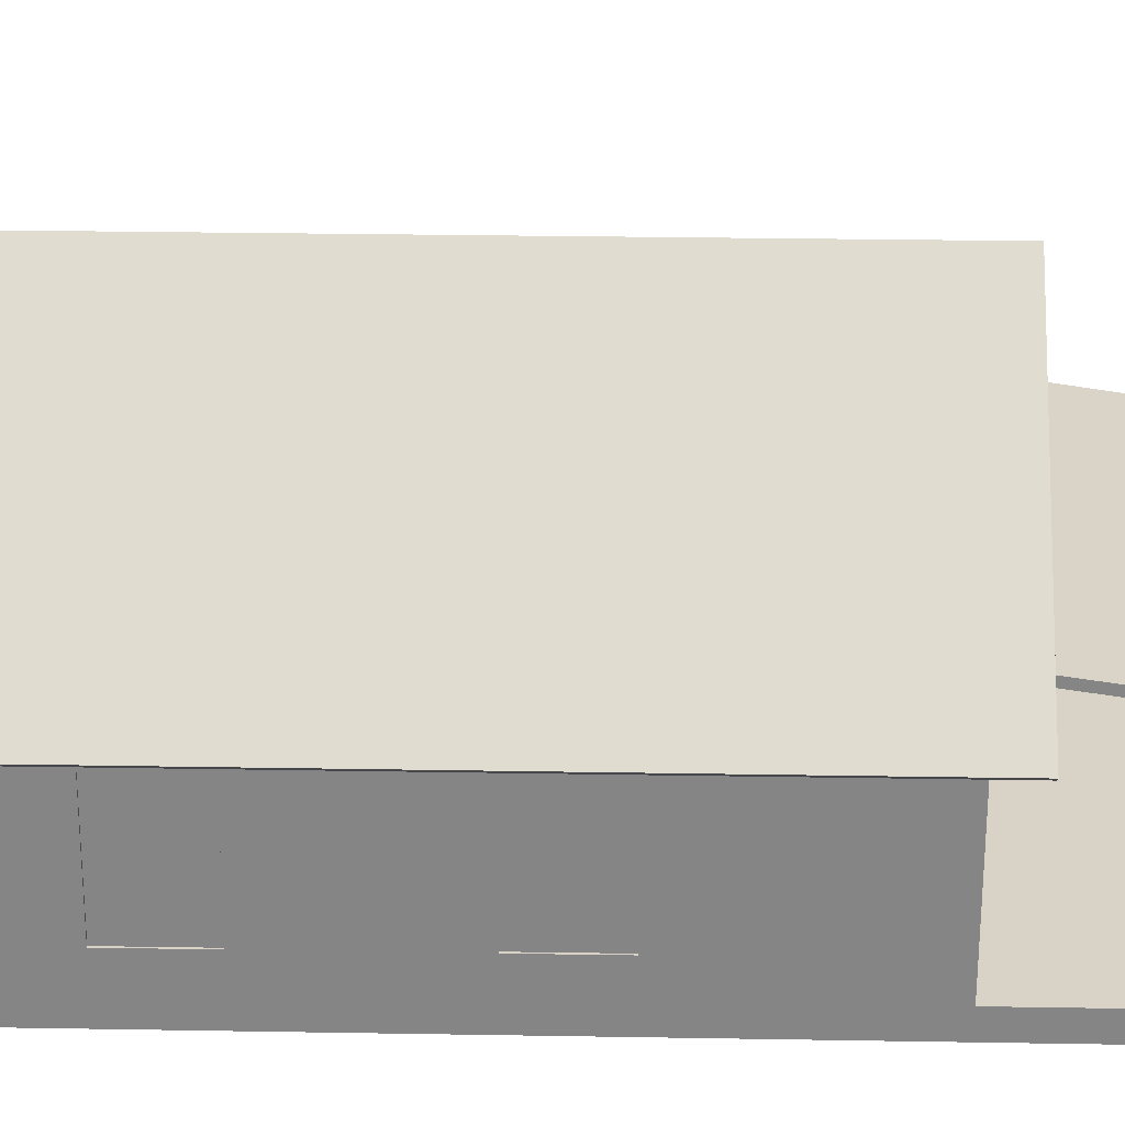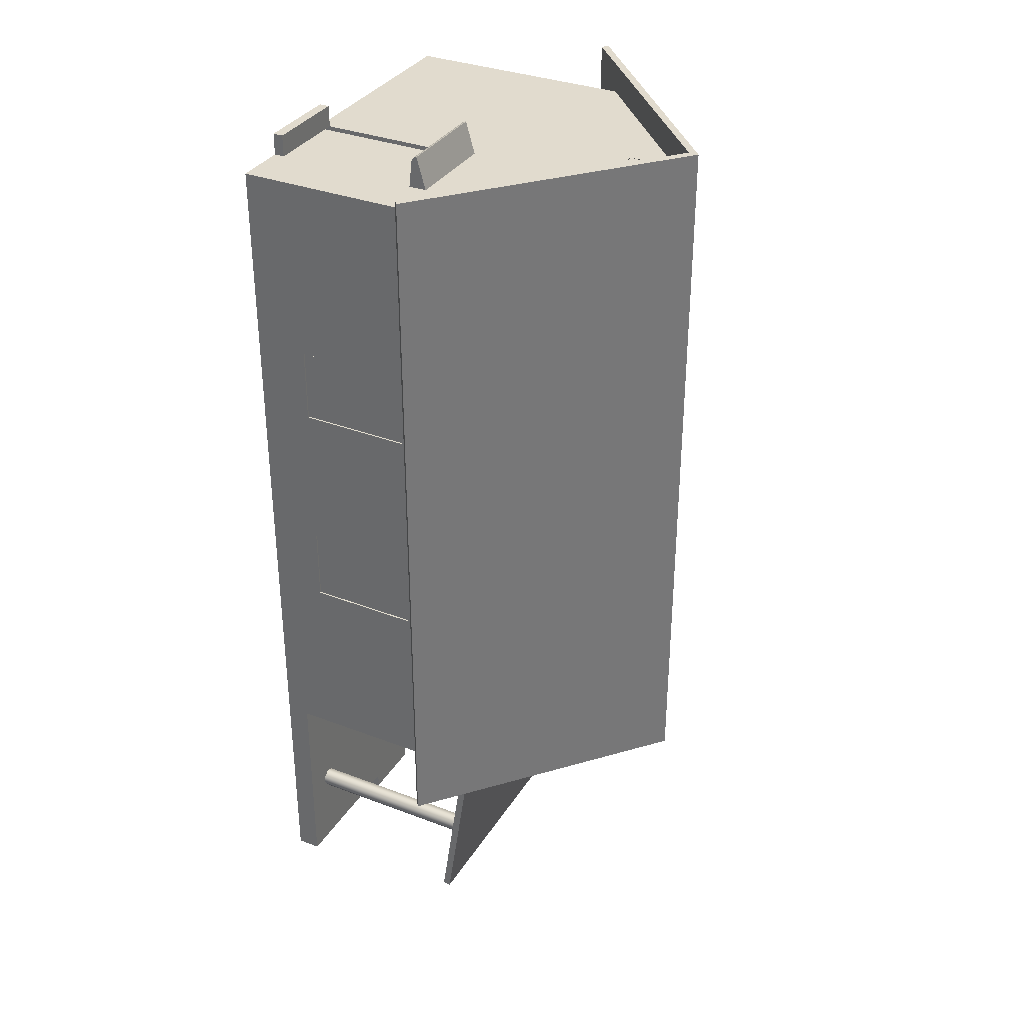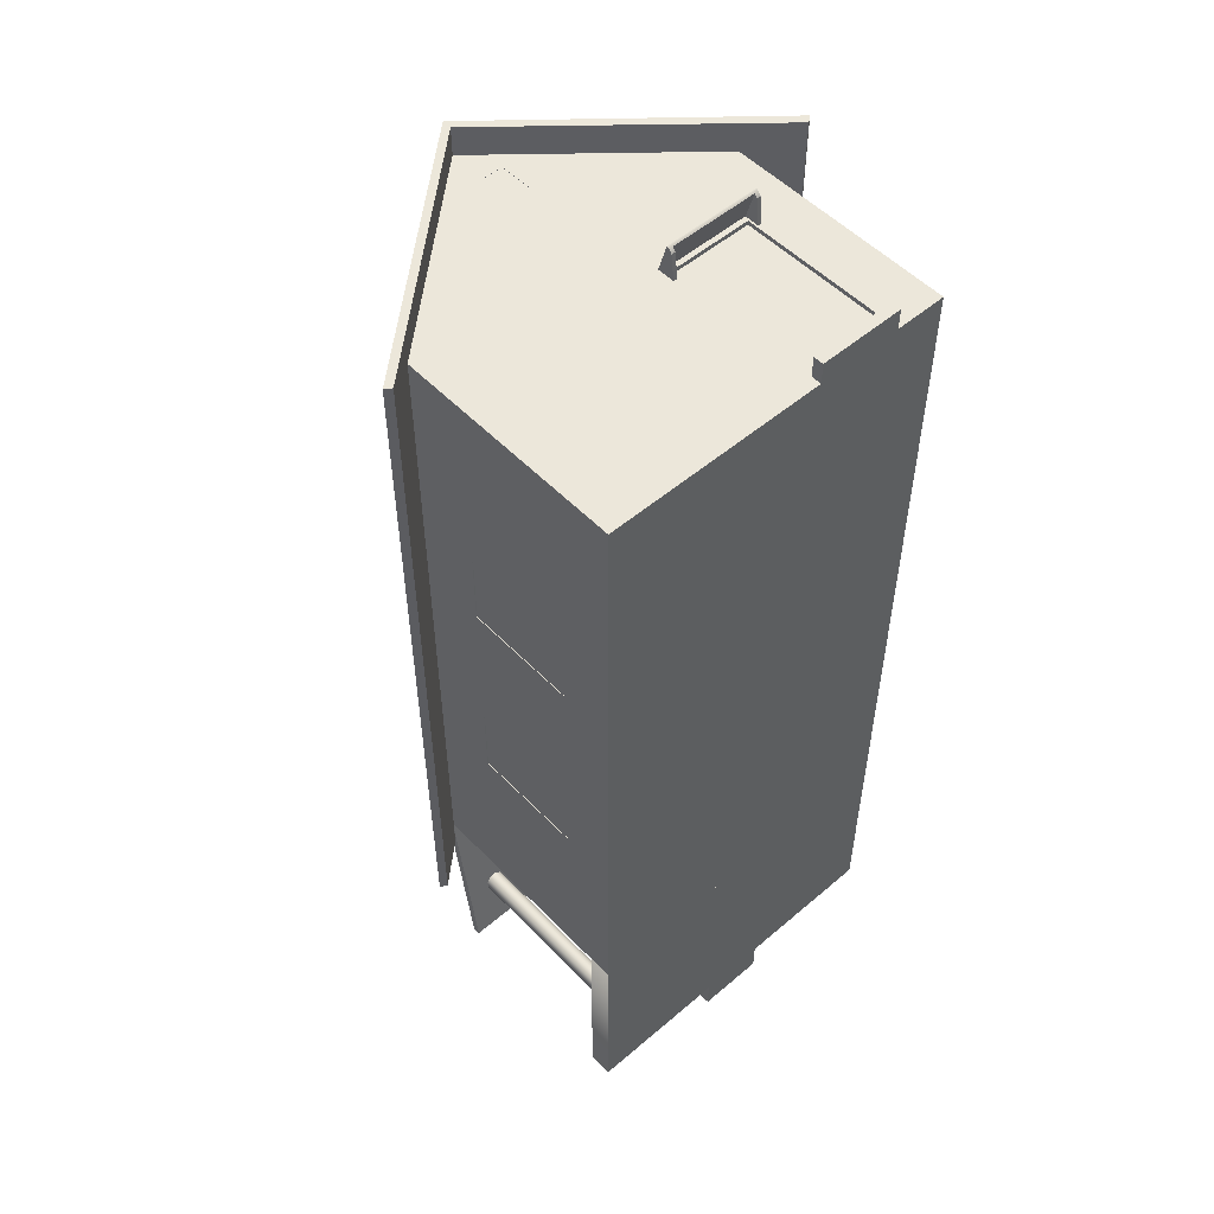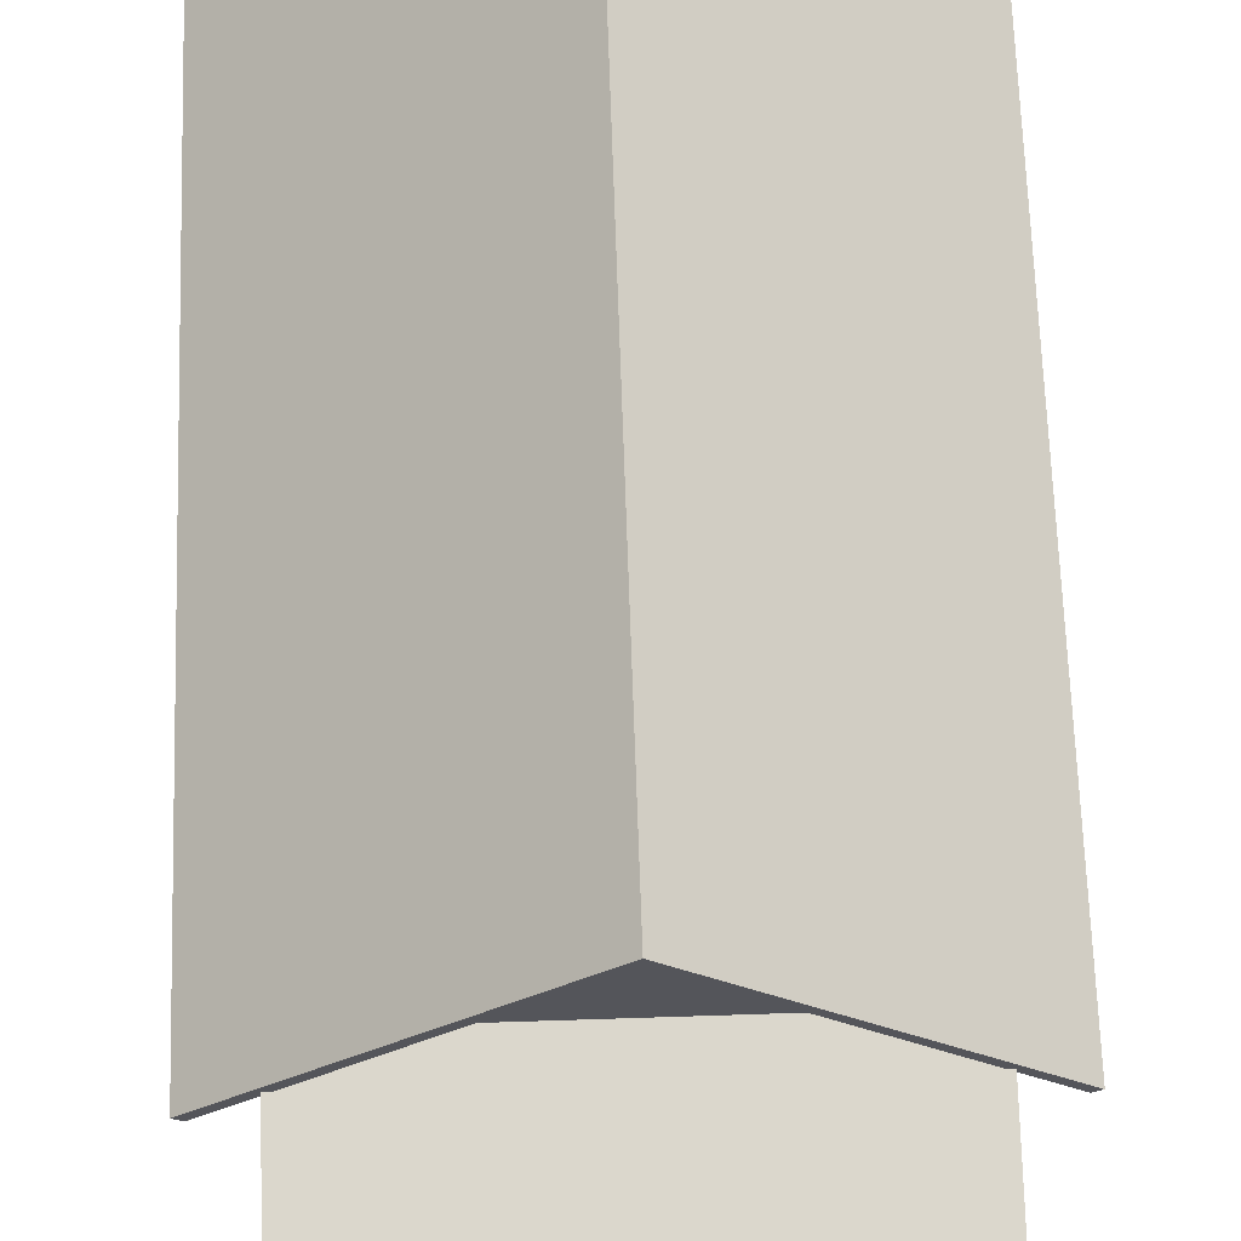
<metadata>
{"format":"obj","ext":"obj","renderer":"f3d","projection":"perspective","resolution":1024,"background":"white","views":[{"elev":28.1,"azim":91.5,"up":"+Y"},{"elev":33.8,"azim":117.4,"up":"+Z"},{"elev":52.7,"azim":-42.4,"up":"+Z"},{"elev":64.8,"azim":178.1,"up":"+Y"}]}
</metadata>
<code>
g default
v -0.08095 -0.04338 -0.3222
v 0.07885 -0.04329 -0.3222
v 0.07885 -0.3459 -0.3222
v -0.07968 -0.3459 -0.3222
v 0.07286 -0.04988 1.165
v 0.2832 -0.04988 1.165
v 0.07286 -0.04371 1.167
v 0.2832 -0.04371 1.167
v 0.07286 -0.02407 1.098
v 0.2832 -0.02407 1.098
v 0.07286 -0.03024 1.097
v 0.2832 -0.03024 1.097
v 0.08167 -0.04988 1.165
v 0.08167 -0.04371 1.167
v 0.08167 -0.02407 1.098
v 0.08167 -0.03024 1.097
v 0.2746 -0.04988 1.165
v 0.2746 -0.04371 1.167
v 0.2746 -0.02407 1.098
v 0.2746 -0.03024 1.097
v 0.07286 -0.06236 1.098
v 0.08167 -0.06236 1.098
v 0.08167 -0.05547 1.156
v 0.07286 -0.05547 1.156
v 0.2746 -0.06236 1.098
v 0.2746 -0.05547 1.156
v 0.2832 -0.06236 1.098
v 0.2832 -0.05547 1.156
v 0.2703 -0.04196 1.089
v 0.08918 -0.04196 1.089
v 0.08839 -0.3966 1.089
v 0.2721 -0.3966 1.089
v 0.3834 -0.3966 1.099
v -0.3825 -0.3966 1.099
v -0.3825 -0.3966 -0.3303
v 0.3834 -0.3966 -0.3303
v 0.3834 -0.3459 -0.3303
v -0.3825 -0.3459 -0.3303
v 0.3834 -0.3459 -0.7801
v -0.3825 -0.3459 -0.7801
v 0.3834 -0.3966 -0.7801
v -0.3825 -0.3966 -0.7801
v -0.07968 -0.3459 -0.3303
v 0.07885 -0.3459 -0.3303
v 0.08839 -0.3966 1.099
v 0.2721 -0.3966 1.099
v 0.07227 -0.3459 -0.7801
v 0.07231 -0.3966 -0.7801
v -0.07334 -0.3459 -0.7801
v -0.07367 -0.3966 -0.7801
v -0.07351 -0.3713 -0.7801
v 0.07229 -0.3713 -0.7801
v -0.07351 -0.3713 -0.8477
v 0.07229 -0.3713 -0.8477
v 0.07231 -0.3966 -0.8477
v -0.07367 -0.3966 -0.8477
v 0.07227 -0.3459 -0.814
v -0.07334 -0.3459 -0.814
v 0.07229 -0.3713 -0.814
v -0.07351 -0.3713 -0.814
v 0.000444 0.4547 -0.3946
v -0.4823 0.02702 -0.3946
v 0.4889 0.02874 -0.3946
v 0.000444 0.4547 1.163
v -0.4823 0.02702 1.163
v 0.4889 0.02874 1.163
v -0.4679 0.01749 1.163
v 0.01216 0.4442 1.163
v -0.000195 0.433 1.163
v 0.4742 0.01707 1.163
v 0.4742 0.01709 -0.3946
v -0.0115 0.444 -0.3946
v -0.00023 0.4338 -0.3946
v -0.4679 0.01745 -0.3946
v -0.3326 -0.3529 -0.5876
v -0.3245 -0.3529 -0.5784
v -0.3089 -0.3529 -0.5753
v -0.2948 -0.3529 -0.5836
v -0.2926 -0.3529 -0.5998
v -0.301 -0.3529 -0.6137
v -0.317 -0.3529 -0.6161
v -0.3317 -0.3529 -0.6069
v -0.3326 0.06123 -0.5876
v -0.3245 0.06123 -0.5784
v -0.3089 0.06123 -0.5753
v -0.2948 0.06123 -0.5836
v -0.2926 0.06123 -0.5998
v -0.301 0.06123 -0.6137
v -0.317 0.06123 -0.6161
v -0.3317 0.06123 -0.6069
v 0.3894 0.0368 -0.7277
v -0.3837 0.0368 -0.7277
v 0.3894 0.05275 -0.7297
v -0.3837 0.05275 -0.7297
v 0.3893 0.1115 -0.3293
v -0.3839 0.1115 -0.3293
v 0.3893 0.09558 -0.3273
v -0.3839 0.09558 -0.3273
v 0.2876 -0.3529 -0.5876
v 0.2956 -0.3529 -0.5784
v 0.3112 -0.3529 -0.5753
v 0.3253 -0.3529 -0.5836
v 0.3276 -0.3529 -0.5998
v 0.3192 -0.3529 -0.6137
v 0.3031 -0.3529 -0.6161
v 0.2885 -0.3529 -0.6069
v 0.2876 0.06123 -0.5876
v 0.2956 0.06123 -0.5784
v 0.3112 0.06123 -0.5753
v 0.3253 0.06123 -0.5836
v 0.3276 0.06123 -0.5998
v 0.3192 0.06123 -0.6137
v 0.3031 0.06123 -0.6161
v 0.2885 0.06123 -0.6069
v 0.1048 0.3491 -0.3303
v 0.1898 0.2729 -0.3303
v 0.04477 0.2722 -0.3303
v 0.04574 0.349 -0.3303
v -0.05846 0.349 -0.3303
v -0.05849 0.2718 -0.3303
v -0.191 0.271 -0.3303
v -0.1042 0.3489 -0.3303
v 0.000444 0.4427 -0.3303
v 0.1048 0.3491 -0.3303
v 0.04574 0.349 -0.3303
v -0.05846 0.349 -0.3303
v -0.1042 0.3489 -0.3303
v -0.07968 -0.3459 -0.3303
v -0.08095 -0.04338 -0.3303
v -0.08095 -0.04338 -0.3222
v -0.07968 -0.3459 -0.3222
v 0.07885 -0.3459 -0.3303
v -0.07968 -0.3459 -0.3303
v -0.07968 -0.3459 -0.3222
v 0.07885 -0.3459 -0.3222
v 0.07885 -0.04329 -0.3303
v 0.07885 -0.3459 -0.3303
v 0.07885 -0.3459 -0.3222
v 0.07885 -0.04329 -0.3222
v -0.08095 -0.04338 -0.3303
v 0.07885 -0.04329 -0.3303
v 0.07885 -0.04329 -0.3222
v -0.08095 -0.04338 -0.3222
v -0.3825 -0.04356 -0.3303
v -0.08095 -0.04338 -0.3303
v -0.07968 -0.3459 -0.3303
v -0.3825 -0.3459 -0.3303
v -0.3825 -0.2813 -0.3303
v -0.3825 0.0993 -0.3303
v 0.3834 0.0993 -0.3303
v 0.3834 -0.04311 -0.3303
v 0.07885 -0.04329 -0.3303
v -0.08095 -0.04338 -0.3303
v -0.3825 -0.04356 -0.3303
v 0.07885 -0.04329 -0.3303
v 0.3834 -0.04311 -0.3303
v 0.3834 -0.2813 -0.3303
v 0.3834 -0.3459 -0.3303
v 0.07885 -0.3459 -0.3303
v 0.1898 0.2729 -0.3303
v 0.3834 0.0993 -0.3303
v -0.3825 0.0993 -0.3303
v -0.191 0.271 -0.3303
v -0.05849 0.2718 -0.3303
v 0.04477 0.2722 -0.3303
v 0.04766 0.3505 -0.3296
v 0.04666 0.2708 -0.3296
v -0.06041 0.2704 -0.3296
v -0.06038 0.3504 -0.3296
v 0.000444 0.4427 1.099
v -0.1031 0.3498 1.099
v -0.05859 0.3498 1.099
v 0.04455 0.3496 1.099
v 0.1043 0.3496 1.099
v 0.3834 0.0993 1.099
v -0.3825 0.0993 1.099
v -0.3825 -0.04197 1.099
v 0.08918 -0.04196 1.099
v 0.2703 -0.04196 1.099
v 0.3834 -0.04196 1.099
v 0.3834 -0.04196 1.099
v 0.2703 -0.04196 1.099
v 0.2721 -0.3966 1.099
v 0.3834 -0.3966 1.099
v 0.3834 -0.2827 1.099
v 0.08918 -0.04196 1.099
v -0.3825 -0.04197 1.099
v -0.3825 -0.2828 1.099
v -0.3825 -0.3966 1.099
v 0.08839 -0.3966 1.099
v 0.2703 -0.04196 1.099
v 0.08918 -0.04196 1.099
v 0.08918 -0.04196 1.089
v 0.2703 -0.04196 1.089
v 0.08918 -0.04196 1.099
v 0.08839 -0.3966 1.099
v 0.08839 -0.3966 1.089
v 0.08918 -0.04196 1.089
v 0.2721 -0.3966 1.099
v 0.2703 -0.04196 1.099
v 0.2703 -0.04196 1.089
v 0.2721 -0.3966 1.089
v 0.04455 0.3496 1.099
v 0.04515 0.2782 1.099
v 0.1837 0.2783 1.099
v 0.1043 0.3496 1.099
v -0.1831 0.2781 1.099
v -0.3825 0.0993 1.099
v 0.3834 0.0993 1.099
v 0.1837 0.2783 1.099
v 0.04515 0.2782 1.099
v -0.05918 0.2782 1.099
v -0.1031 0.3498 1.099
v -0.1831 0.2781 1.099
v -0.05918 0.2782 1.099
v -0.05859 0.3498 1.099
v 0.08839 -0.3966 1.145
v 0.2721 -0.3966 1.145
v 0.2721 -0.3748 1.145
v 0.08839 -0.3748 1.145
v 0.08839 -0.3966 1.099
v 0.2721 -0.3966 1.099
v 0.2721 -0.3966 1.145
v 0.08839 -0.3966 1.145
v 0.2721 -0.3966 1.099
v 0.2721 -0.3748 1.099
v 0.2721 -0.3748 1.145
v 0.2721 -0.3966 1.145
v 0.2721 -0.3748 1.099
v 0.08839 -0.3748 1.099
v 0.08839 -0.3748 1.145
v 0.2721 -0.3748 1.145
v 0.08839 -0.3748 1.099
v 0.08839 -0.3966 1.099
v 0.08839 -0.3966 1.145
v 0.08839 -0.3748 1.145
v -0.06078 0.3509 1.097
v -0.06139 0.2771 1.097
v 0.04617 0.2771 1.097
v 0.04556 0.3507 1.097
v 0.3834 -0.04228 0.7003
v 0.3834 -0.04196 1.099
v 0.3834 -0.2827 1.099
v 0.3834 -0.2823 0.7018
v 0.3834 0.0993 -0.3303
v 0.3834 0.0993 1.099
v 0.3834 -0.04196 1.099
v 0.3834 -0.04228 0.7003
v 0.3834 -0.04241 0.5402
v 0.3834 -0.04266 0.2217
v 0.3834 -0.04279 0.06007
v 0.3834 -0.04311 -0.3303
v 0.3834 -0.2813 -0.3303
v 0.3834 -0.2817 0.06164
v 0.3834 -0.2819 0.2232
v 0.3834 -0.2822 0.5418
v 0.3834 -0.2823 0.7018
v 0.3834 -0.2827 1.099
v 0.3834 -0.3966 1.099
v 0.3834 -0.3966 -0.3303
v 0.3834 -0.3459 -0.3303
v 0.3834 -0.04311 -0.3303
v 0.3834 -0.04279 0.06007
v 0.3834 -0.2817 0.06164
v 0.3834 -0.2813 -0.3303
v 0.3834 -0.04266 0.2217
v 0.3834 -0.04241 0.5402
v 0.3834 -0.2822 0.5418
v 0.3834 -0.2819 0.2232
v 0.3834 -0.04279 0.06007
v 0.3834 -0.04266 0.2217
v 0.3706 -0.04266 0.2217
v 0.3706 -0.04279 0.06007
v 0.3834 -0.04266 0.2217
v 0.3834 -0.2819 0.2232
v 0.3706 -0.2819 0.2232
v 0.3706 -0.04266 0.2217
v 0.3834 -0.2819 0.2232
v 0.3834 -0.2817 0.06164
v 0.3706 -0.2817 0.06164
v 0.3706 -0.2819 0.2232
v 0.3834 -0.2817 0.06164
v 0.3834 -0.04279 0.06007
v 0.3706 -0.04279 0.06007
v 0.3706 -0.2817 0.06164
v 0.3834 -0.04241 0.5402
v 0.3834 -0.04228 0.7003
v 0.3706 -0.04228 0.7003
v 0.3706 -0.04241 0.5402
v 0.3834 -0.04228 0.7003
v 0.3834 -0.2823 0.7018
v 0.3706 -0.2823 0.7018
v 0.3706 -0.04228 0.7003
v 0.3834 -0.2823 0.7018
v 0.3834 -0.2822 0.5418
v 0.3706 -0.2822 0.5418
v 0.3706 -0.2823 0.7018
v 0.3834 -0.2822 0.5418
v 0.3834 -0.04241 0.5402
v 0.3706 -0.04241 0.5402
v 0.3706 -0.2822 0.5418
v 0.3798 -0.04279 0.06007
v 0.3798 -0.04266 0.2217
v 0.3798 -0.2819 0.2232
v 0.3798 -0.2817 0.06164
v 0.3798 -0.04241 0.5402
v 0.3798 -0.04228 0.7003
v 0.3798 -0.2823 0.7018
v 0.3798 -0.2822 0.5418
v -0.3825 0.0993 1.099
v -0.3825 0.0993 -0.3303
v -0.3825 -0.04356 -0.3303
v -0.3825 -0.04313 0.05978
v -0.3825 -0.04295 0.2221
v -0.3825 -0.04259 0.5404
v -0.3825 -0.04241 0.7004
v -0.3825 -0.04197 1.099
v -0.3825 -0.2828 1.099
v -0.3825 -0.2824 0.7004
v -0.3825 -0.2822 0.5404
v -0.3825 -0.2819 0.2237
v -0.3825 -0.2817 0.06137
v -0.3825 -0.2813 -0.3303
v -0.3825 -0.3459 -0.3303
v -0.3825 -0.3966 -0.3303
v -0.3825 -0.3966 1.099
v -0.3825 -0.04313 0.05978
v -0.3825 -0.04356 -0.3303
v -0.3825 -0.2813 -0.3303
v -0.3825 -0.2817 0.06137
v -0.3825 -0.04197 1.099
v -0.3825 -0.04241 0.7004
v -0.3825 -0.2824 0.7004
v -0.3825 -0.2828 1.099
v -0.3825 -0.04259 0.5404
v -0.3825 -0.04295 0.2221
v -0.3825 -0.2819 0.2237
v -0.3825 -0.2822 0.5404
v -0.3825 -0.04241 0.7004
v -0.3825 -0.04259 0.5404
v -0.3682 -0.04259 0.5404
v -0.3682 -0.04241 0.7004
v -0.3825 -0.04259 0.5404
v -0.3825 -0.2822 0.5404
v -0.3682 -0.2822 0.5404
v -0.3682 -0.04259 0.5404
v -0.3825 -0.2822 0.5404
v -0.3825 -0.2824 0.7004
v -0.3682 -0.2824 0.7004
v -0.3682 -0.2822 0.5404
v -0.3825 -0.2824 0.7004
v -0.3825 -0.04241 0.7004
v -0.3682 -0.04241 0.7004
v -0.3682 -0.2824 0.7004
v -0.3825 -0.04295 0.2221
v -0.3825 -0.04313 0.05978
v -0.3682 -0.04313 0.05978
v -0.3682 -0.04295 0.2221
v -0.3825 -0.04313 0.05978
v -0.3825 -0.2817 0.06137
v -0.3682 -0.2817 0.06137
v -0.3682 -0.04313 0.05978
v -0.3825 -0.2817 0.06137
v -0.3825 -0.2819 0.2237
v -0.3682 -0.2819 0.2237
v -0.3682 -0.2817 0.06137
v -0.3825 -0.2819 0.2237
v -0.3825 -0.04295 0.2221
v -0.3682 -0.04295 0.2221
v -0.3682 -0.2819 0.2237
v -0.381 -0.04241 0.7004
v -0.381 -0.04259 0.5404
v -0.381 -0.2822 0.5404
v -0.381 -0.2824 0.7004
v -0.381 -0.04295 0.2221
v -0.381 -0.04313 0.05978
v -0.381 -0.2817 0.06137
v -0.381 -0.2819 0.2237
g initialShadingGroup polySurface73
f 1 2 4
f 4 2 3
f 7 5 14
f 5 13 14
f 14 13 18
f 6 8 17
f 8 18 17
f 13 17 18
f 9 7 15
f 7 14 15
f 15 14 19
f 8 10 18
f 10 19 18
f 14 18 19
f 21 22 24
f 24 22 23
f 21 24 11
f 7 9 5
f 5 9 24
f 9 11 24
f 13 16 17
f 17 16 20
f 26 25 28
f 28 25 27
f 10 12 20
f 20 12 25
f 12 27 25
f 13 23 16
f 16 23 22
f 13 5 23
f 23 5 24
f 17 20 26
f 26 20 25
f 27 12 28
f 10 8 12
f 8 6 12
f 6 28 12
f 6 17 28
f 28 17 26
f 9 15 16
f 10 20 19
f 16 15 20
f 15 19 20
f 9 16 11
f 16 22 11
f 22 21 11
f 30 31 29
f 29 31 32
f 40 49 42
f 49 51 42
f 51 50 42
f 38 43 40
f 40 43 49
f 43 44 49
f 49 44 47
f 37 39 44
f 44 39 47
f 37 36 39
f 39 36 41
f 35 36 34
f 34 36 45
f 45 36 46
f 36 33 46
f 35 38 42
f 42 38 40
f 35 42 36
f 42 50 36
f 50 48 36
f 48 41 36
f 35 36 38
f 38 36 37
f 47 39 52
f 39 41 52
f 41 48 52
f 54 55 53
f 53 55 56
f 57 59 58
f 58 59 60
f 51 52 53
f 53 52 54
f 52 48 54
f 54 48 55
f 48 50 55
f 55 50 56
f 50 51 56
f 56 51 53
f 49 47 58
f 58 47 57
f 47 52 57
f 57 52 59
f 52 51 59
f 59 51 60
f 51 49 60
f 60 49 58
f 61 72 64
f 62 65 72
f 72 65 64
f 62 74 65
f 65 74 67
f 63 61 66
f 64 68 61
f 61 68 66
f 63 71 61
f 72 61 73
f 61 71 73
f 65 67 64
f 68 64 69
f 64 67 69
f 69 70 68
f 68 70 66
f 73 74 72
f 72 74 62
f 70 71 66
f 66 71 63
f 70 69 71
f 71 69 73
f 73 69 74
f 74 69 67
f 75 76 83
f 83 76 84
f 76 77 84
f 84 77 85
f 77 78 85
f 85 78 86
f 78 79 86
f 86 79 87
f 79 80 87
f 87 80 88
f 80 81 88
f 88 81 89
f 81 82 89
f 89 82 90
f 82 75 90
f 90 75 83
f 82 81 75
f 81 80 75
f 80 79 75
f 75 79 76
f 76 79 77
f 79 78 77
f 90 83 89
f 89 83 88
f 88 83 87
f 83 84 87
f 84 85 87
f 85 86 87
f 91 92 93
f 93 92 94
f 93 94 95
f 95 94 96
f 95 96 97
f 97 96 98
f 97 98 91
f 91 98 92
f 92 98 94
f 94 98 96
f 91 93 97
f 97 93 95
f 99 100 107
f 107 100 108
f 100 101 108
f 108 101 109
f 101 102 109
f 109 102 110
f 102 103 110
f 110 103 111
f 103 104 111
f 111 104 112
f 104 105 112
f 112 105 113
f 105 106 113
f 113 106 114
f 106 99 114
f 114 99 107
f 106 105 99
f 105 104 99
f 104 103 99
f 99 103 100
f 100 103 101
f 103 102 101
f 114 107 113
f 113 107 112
f 112 107 111
f 107 108 111
f 108 109 111
f 109 110 111
f 116 117 115
f 115 117 118
f 119 120 122
f 122 120 121
f 124 125 123
f 127 123 126
f 123 125 126
f 128 129 131
f 131 129 130
f 132 133 135
f 135 133 134
f 136 137 139
f 139 137 138
f 140 141 143
f 143 141 142
f 146 147 145
f 147 148 145
f 144 145 148
f 149 150 154
f 154 150 153
f 153 150 152
f 150 151 152
f 156 157 155
f 158 159 157
f 155 157 159
f 161 162 160
f 160 162 165
f 165 162 164
f 162 163 164
f 166 167 169
f 169 167 168
f 171 172 170
f 174 170 173
f 170 172 173
f 175 176 180
f 180 176 179
f 179 176 178
f 176 177 178
f 181 182 185
f 184 185 183
f 182 183 185
f 186 187 190
f 187 188 190
f 188 189 190
f 191 192 194
f 194 192 193
f 195 196 198
f 198 196 197
f 199 200 202
f 202 200 201
f 203 204 206
f 206 204 205
f 208 209 207
f 207 209 212
f 212 209 211
f 209 210 211
f 214 215 213
f 213 215 216
f 217 218 220
f 220 218 219
f 221 222 224
f 224 222 223
f 225 226 228
f 228 226 227
f 229 230 232
f 232 230 231
f 233 234 236
f 236 234 235
f 237 238 240
f 240 238 239
f 241 242 244
f 244 242 243
f 245 246 252
f 252 246 251
f 251 246 250
f 250 246 249
f 249 246 248
f 246 247 248
f 253 254 261
f 259 260 258
f 258 260 257
f 257 260 256
f 256 260 255
f 255 260 254
f 254 260 261
f 262 263 265
f 265 263 264
f 266 267 269
f 269 267 268
f 270 271 273
f 273 271 272
f 274 275 277
f 277 275 276
f 278 279 281
f 281 279 280
f 282 283 285
f 285 283 284
f 286 287 289
f 289 287 288
f 290 291 293
f 293 291 292
f 294 295 297
f 297 295 296
f 298 299 301
f 301 299 300
f 302 303 305
f 305 303 304
f 306 307 309
f 309 307 308
f 310 311 317
f 317 311 316
f 316 311 315
f 315 311 314
f 314 311 313
f 311 312 313
f 323 324 322
f 325 326 324
f 324 326 322
f 322 326 321
f 321 326 320
f 320 326 319
f 318 319 326
f 328 329 327
f 327 329 330
f 331 332 334
f 334 332 333
f 336 337 335
f 335 337 338
f 339 340 342
f 342 340 341
f 343 344 346
f 346 344 345
f 347 348 350
f 350 348 349
f 351 352 354
f 354 352 353
f 355 356 358
f 358 356 357
f 359 360 362
f 362 360 361
f 363 364 366
f 366 364 365
f 367 368 370
f 370 368 369
f 371 372 374
f 374 372 373
f 376 377 375
f 375 377 378

</code>
